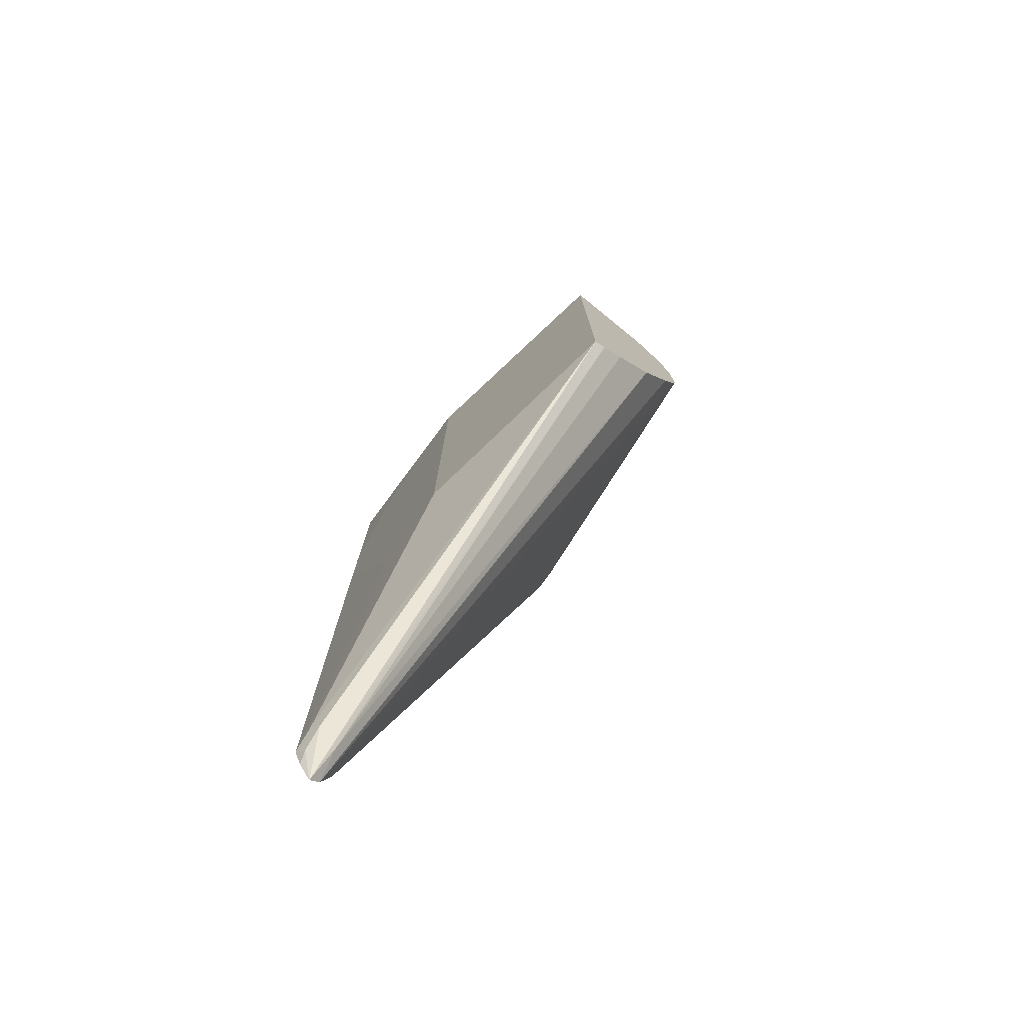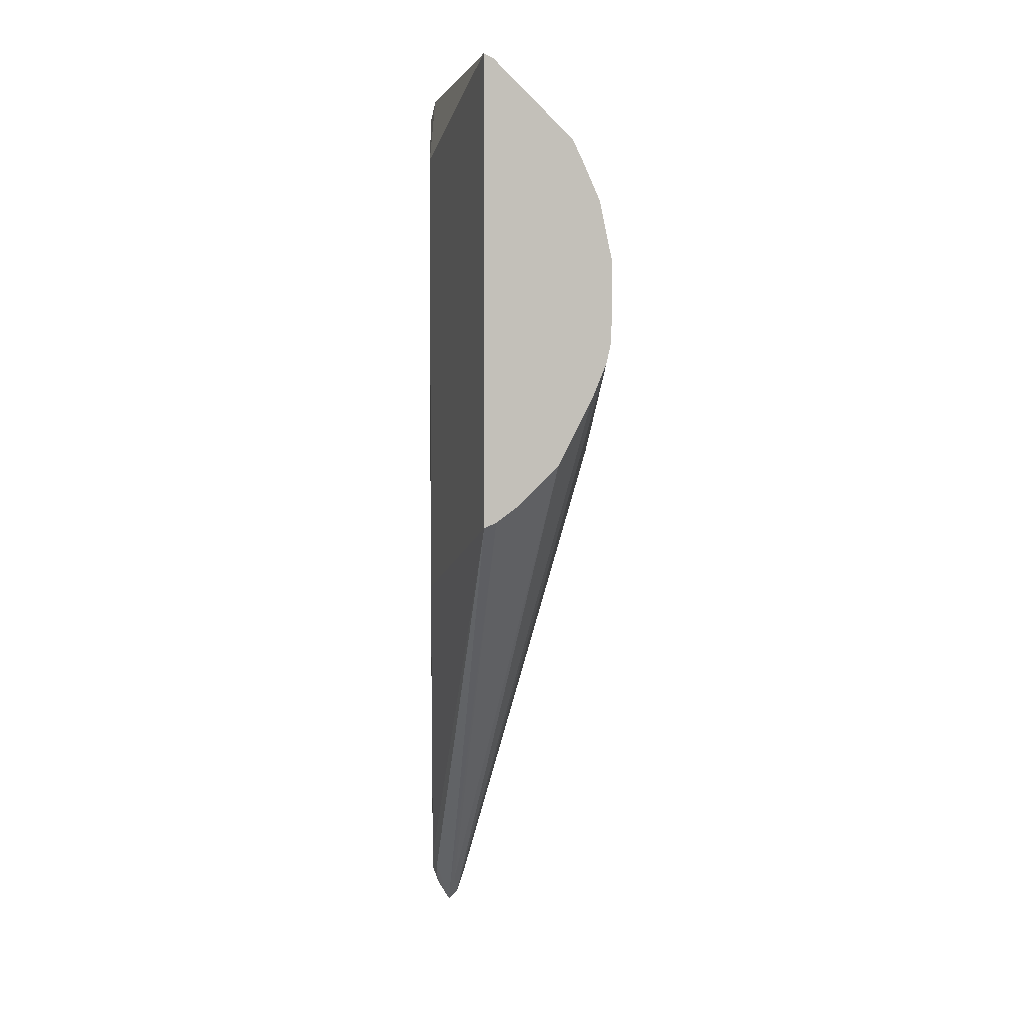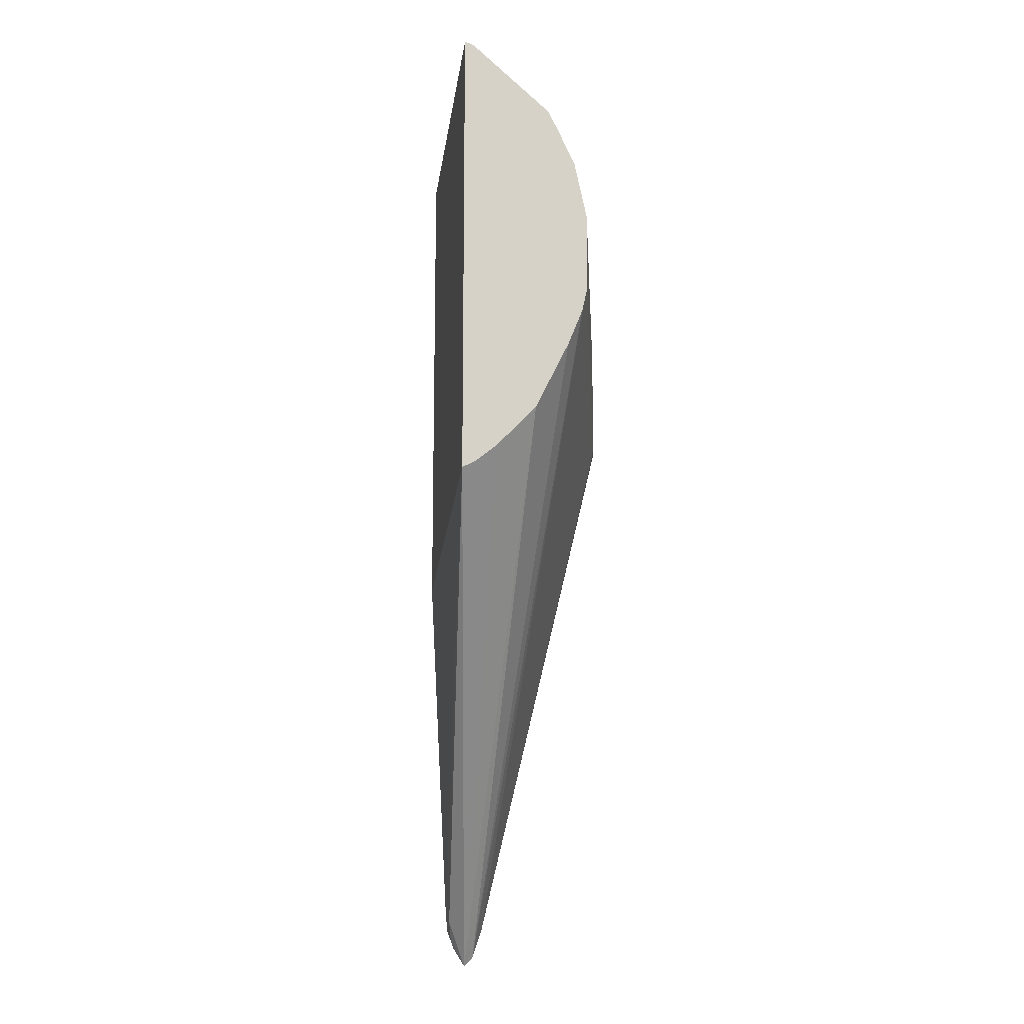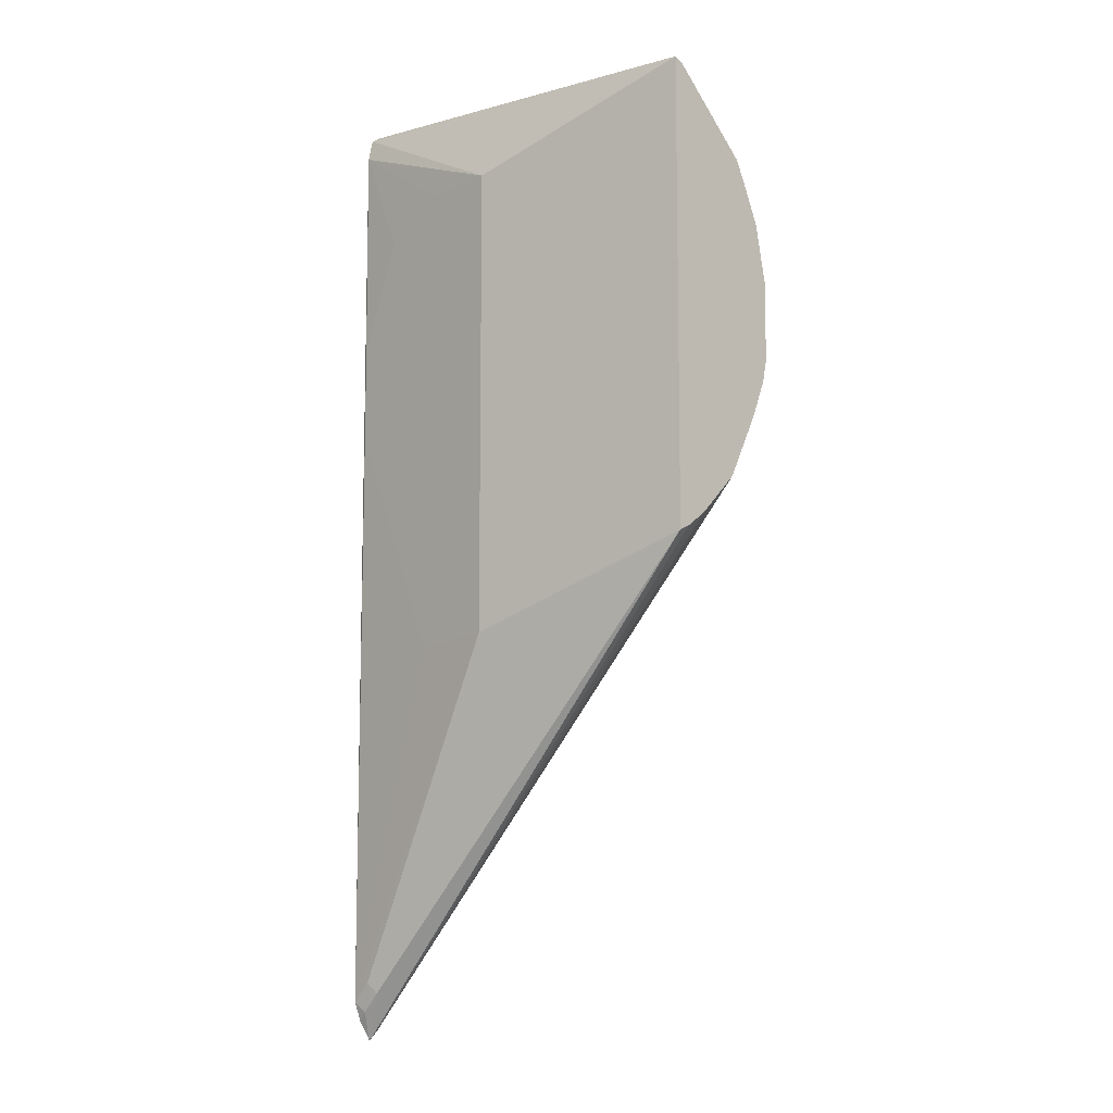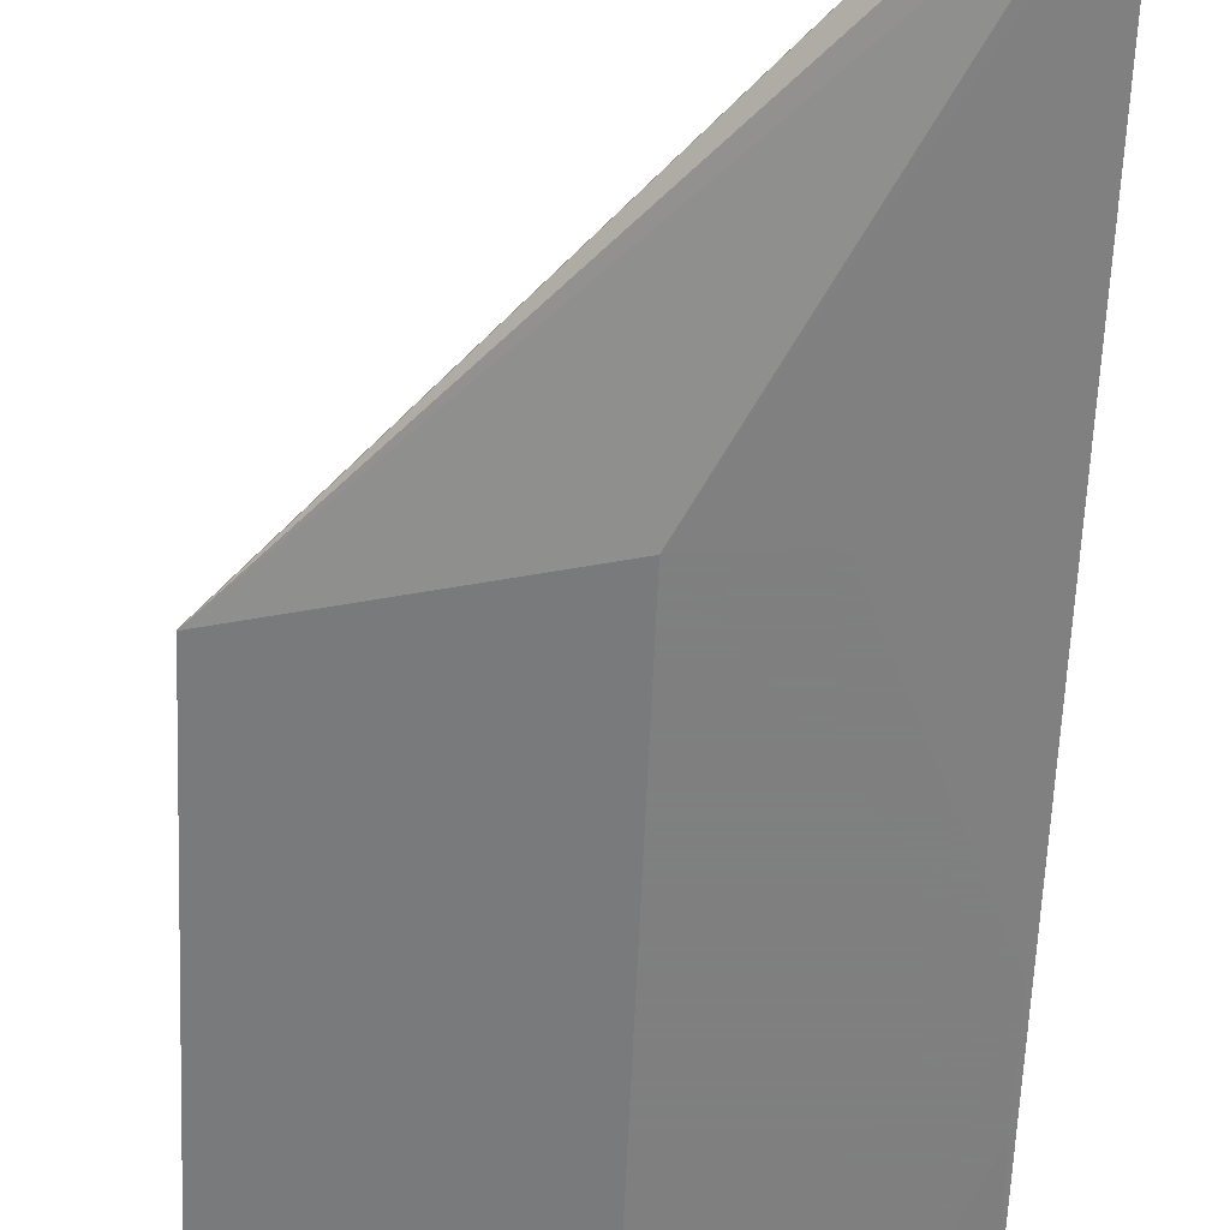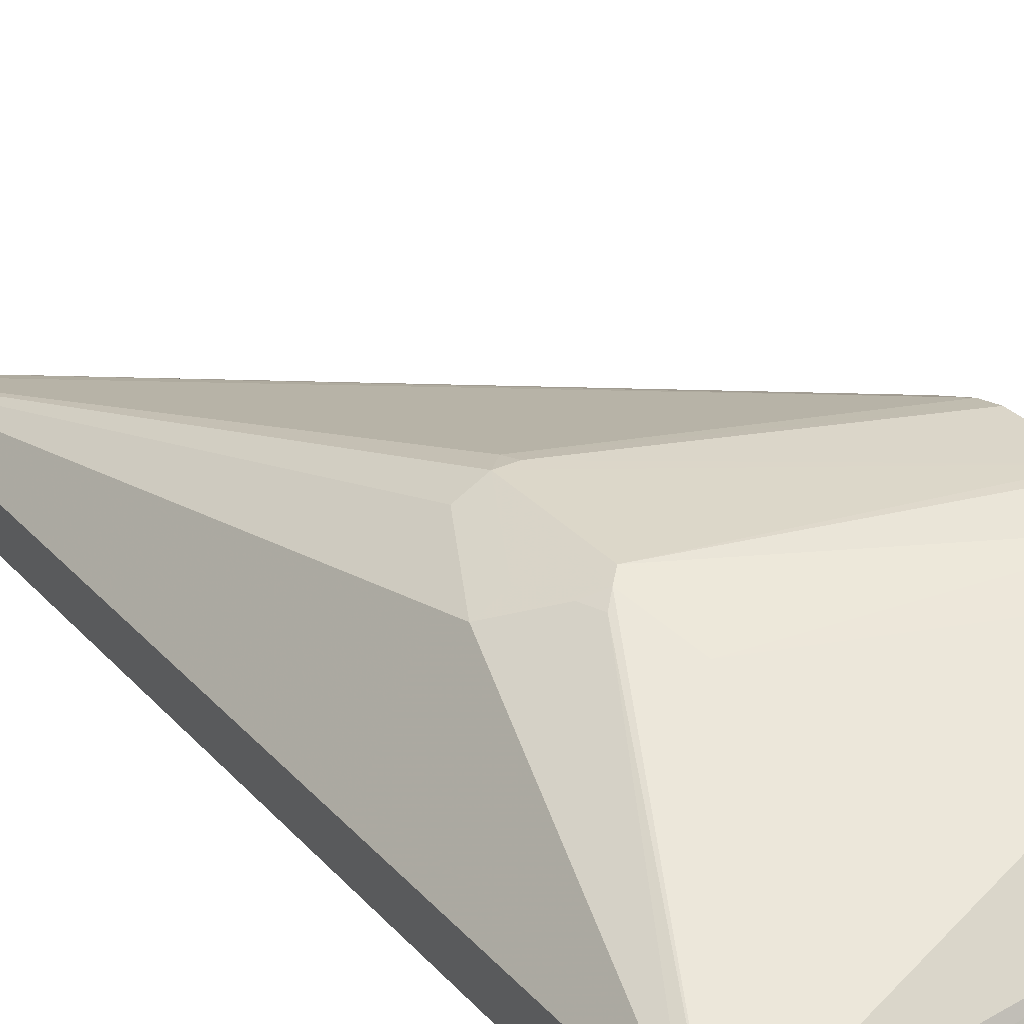
<metadata>
{"format":"obj","ext":"obj","renderer":"f3d","projection":"perspective","resolution":1024,"background":"white","views":[{"elev":-77.3,"azim":-125.6,"up":"+Y"},{"elev":3.3,"azim":-92.6,"up":"+Y"},{"elev":-13.9,"azim":-86.5,"up":"+Y"},{"elev":-9.7,"azim":-133.5,"up":"+Y"},{"elev":-59.9,"azim":-2.4,"up":"+Z"},{"elev":30.3,"azim":146.3,"up":"+Z"}]}
</metadata>
<code>
v 0.4897 -0.1508 0.0164
v 0.4897 -0.1182 0.05562
v 0.4897 -0.08341 0.0731
v 0.7092 -0.4015 0.005206
v 0.4897 -0.06431 0.08082
v 0.4897 -0.01045 0.0836
v 0.4897 -0.05258 0.08343
v 0.6257 -0.1043 0.08343
v 0.6362 -0.1043 0.08343
v 0.6275 -0.113 0.08169
v 0.7092 -0.3858 0.01042
v 0.6501 -0.1043 0.07647
v 0.657 -0.06257 0.073
v 0.6414 -0.03653 0.08082
v 0.6362 -0.04174 0.08343
v 0.6309 -0.005237 0.0704
v 0.7092 0.1056 0.007813
v 0.6466 -0.03131 0.07691
v 0.7092 0.09383 0.01043
v 0.6709 -0.06257 0.06605
v 0.6501 -0.04174 0.07647
v 0.7092 0.1095 1.25e-06
v 0.4897 0.09431 0.02109
v 0.4897 0.05259 0.0628
v 0.4897 0.0417 0.06801
v 0.4897 0.02038 0.07726
v 0.511 -0.01045 0.08343
v 0.4897 0.09652 0.0164
v 0.7092 0.1087 -0.002968
v 0.7092 0.1056 -0.007822
v 0.7092 -0.4067 1.486e-05
v 0.7092 -0.3858 -0.01042
v 0.7092 0.09383 -0.01043
v 0.6083 0.05685 -0.0114
v 0.6496 0.05538 -0.0114
v 0.6834 0.03684 -0.0114
v 0.7072 -0.02284 -0.0114
v 0.7072 -0.07205 -0.0114
v 0.6531 -0.1976 -0.0114
v 0.6083 -0.1933 -0.0114
v 0.6987 -0.3754 -0.01043
v 0.704 -0.391 -0.007822
v 0.6935 -0.3806 -0.007822
v 0.7092 -0.3962 -0.006521
v 0.4897 -0.148 0.02286
v 0.4897 -0.139 0.03477
v 0.6953 -0.3893 0.003474
f 43 41 42
f 42 41 32
f 37 38 36
f 32 41 40
f 39 32 40
f 39 40 38
f 39 38 32
f 33 32 38
f 37 33 38
f 33 34 30
f 35 33 36
f 35 36 34
f 35 34 33
f 33 30 32
f 32 30 31
f 30 22 31
f 29 22 30
f 43 1 41
f 29 28 22
f 37 36 33
f 43 31 1
f 46 2 1
f 44 31 42
f 23 22 28
f 3 6 1
f 28 1 6
f 30 34 28
f 36 38 34
f 34 38 40
f 34 40 28
f 28 40 1
f 41 1 40
f 4 31 22
f 47 45 31
f 47 31 4
f 47 4 2
f 47 2 46
f 47 46 45
f 45 46 1
f 45 1 31
f 44 42 32
f 44 32 31
f 43 42 31
f 23 28 24
f 29 30 28
f 26 15 16
f 18 19 17
f 18 17 14
f 14 17 16
f 14 16 15
f 14 15 9
f 14 9 13
f 9 12 13
f 9 11 12
f 9 10 11
f 11 10 5
f 7 5 10
f 8 7 10
f 8 9 6
f 8 6 7
f 7 6 5
f 5 6 3
f 5 3 4
f 4 3 2
f 2 3 1
f 18 20 19
f 18 21 20
f 8 10 9
f 14 20 21
f 18 14 21
f 9 15 6
f 27 6 15
f 24 28 6
f 27 15 26
f 26 24 6
f 25 24 26
f 25 26 16
f 25 16 17
f 25 17 24
f 27 26 6
f 17 22 23
f 17 19 22
f 19 4 22
f 11 5 4
f 11 4 19
f 11 19 20
f 11 20 12
f 12 20 13
f 17 23 24
f 14 13 20

</code>
